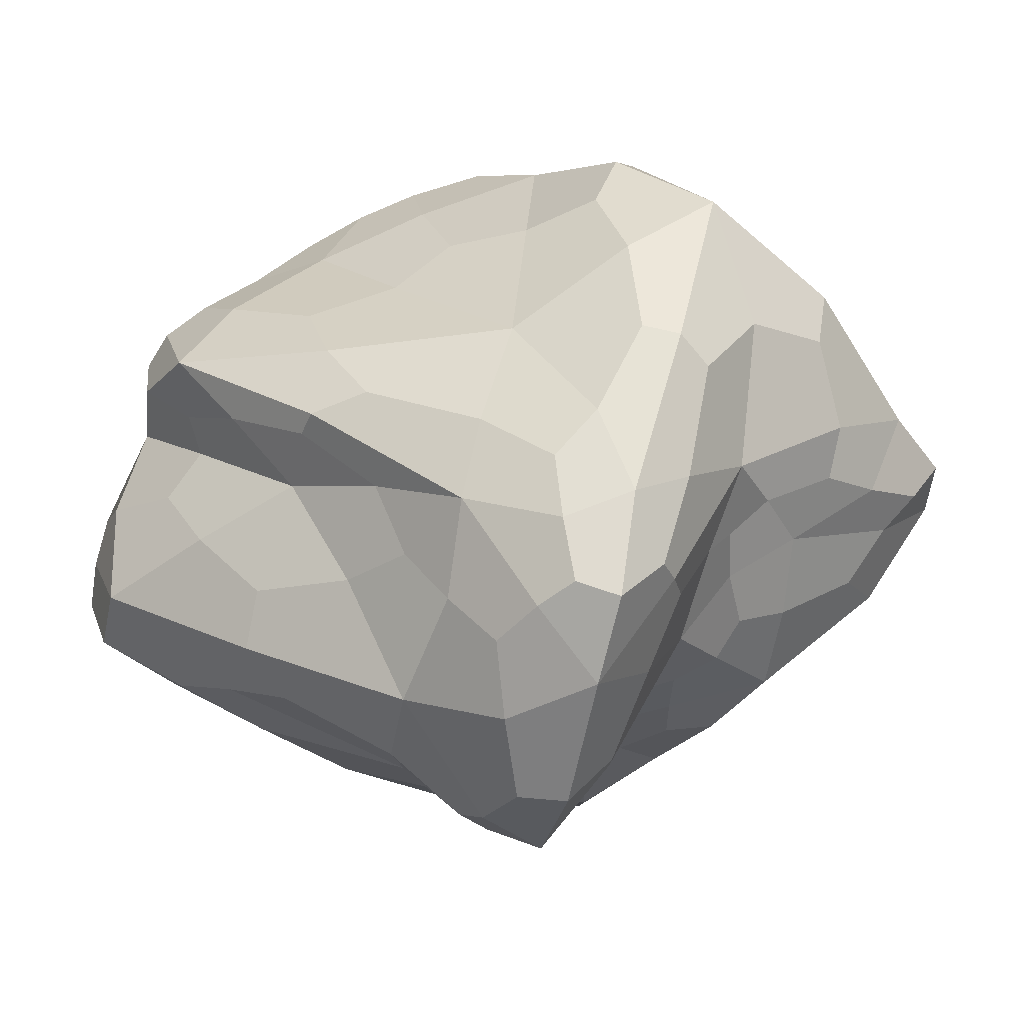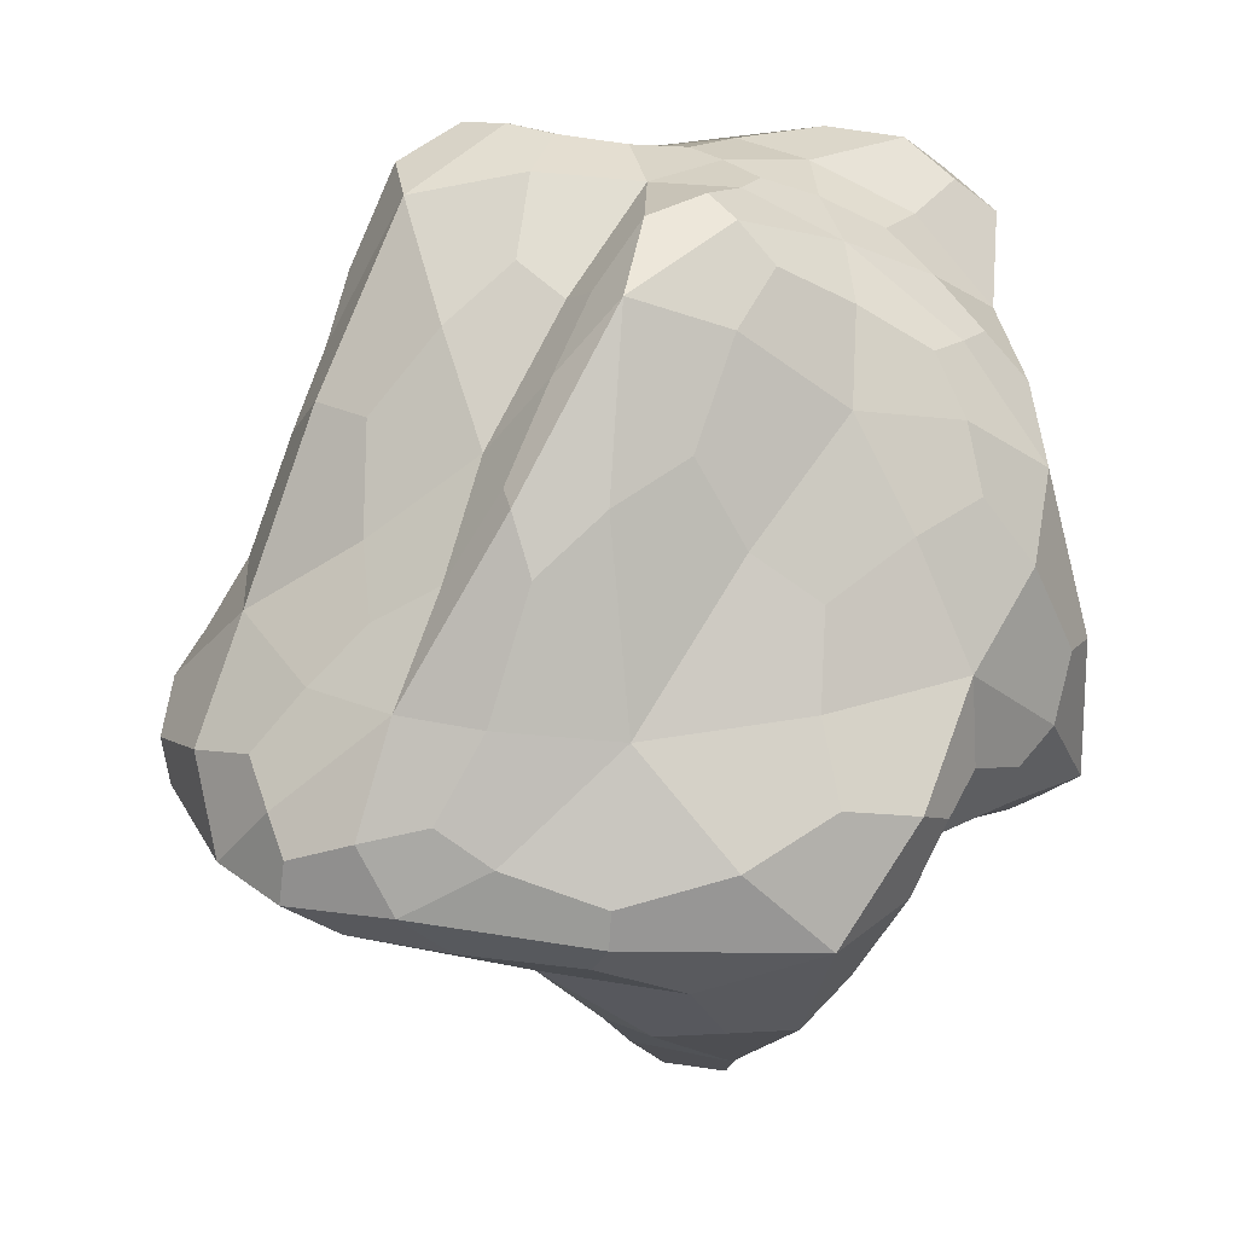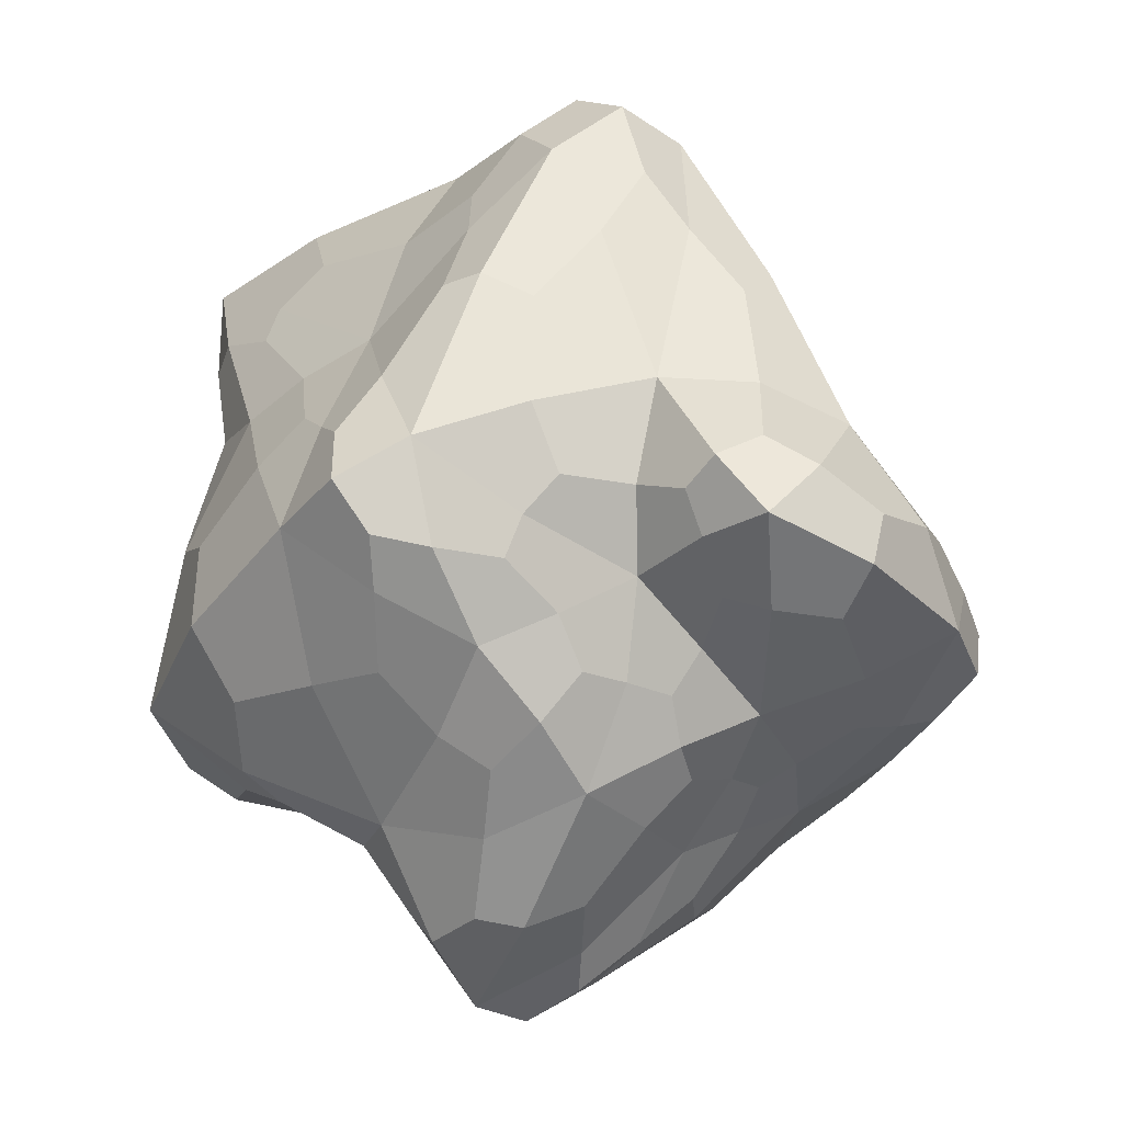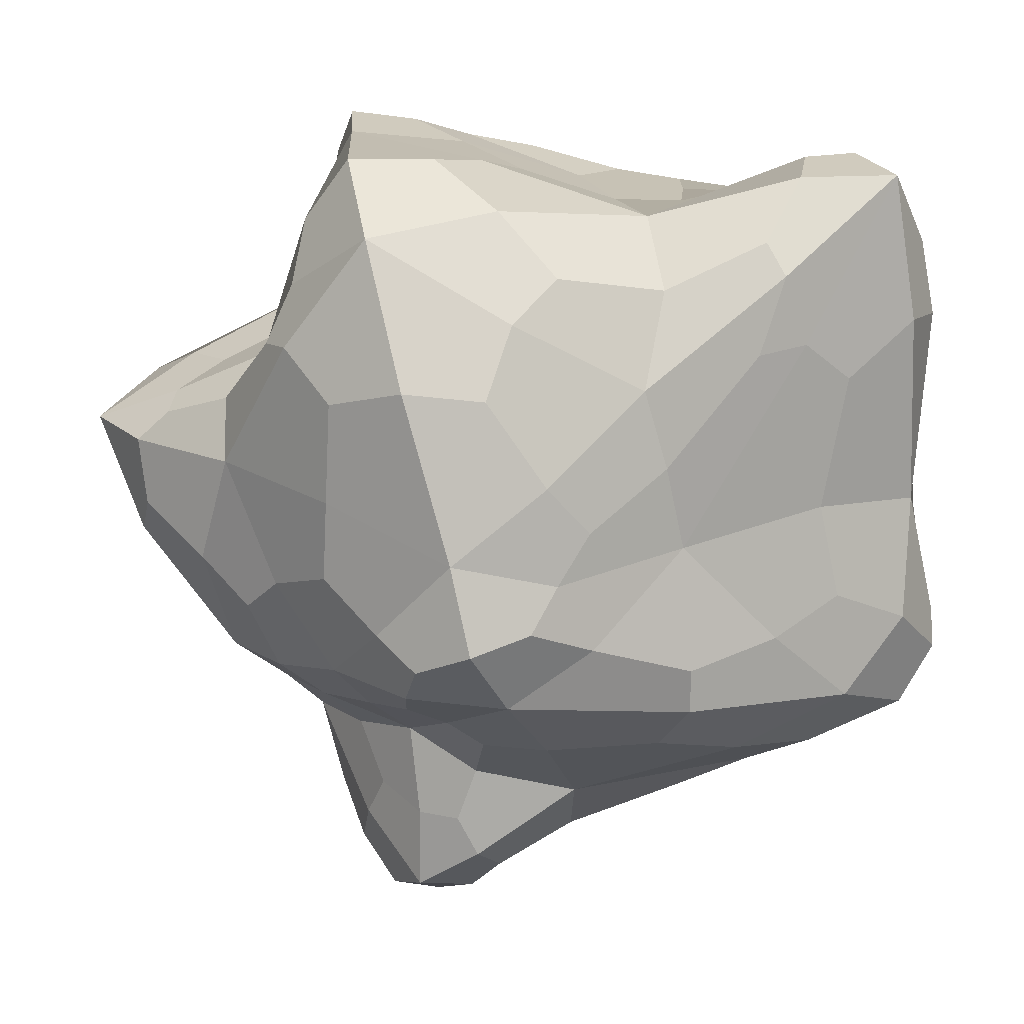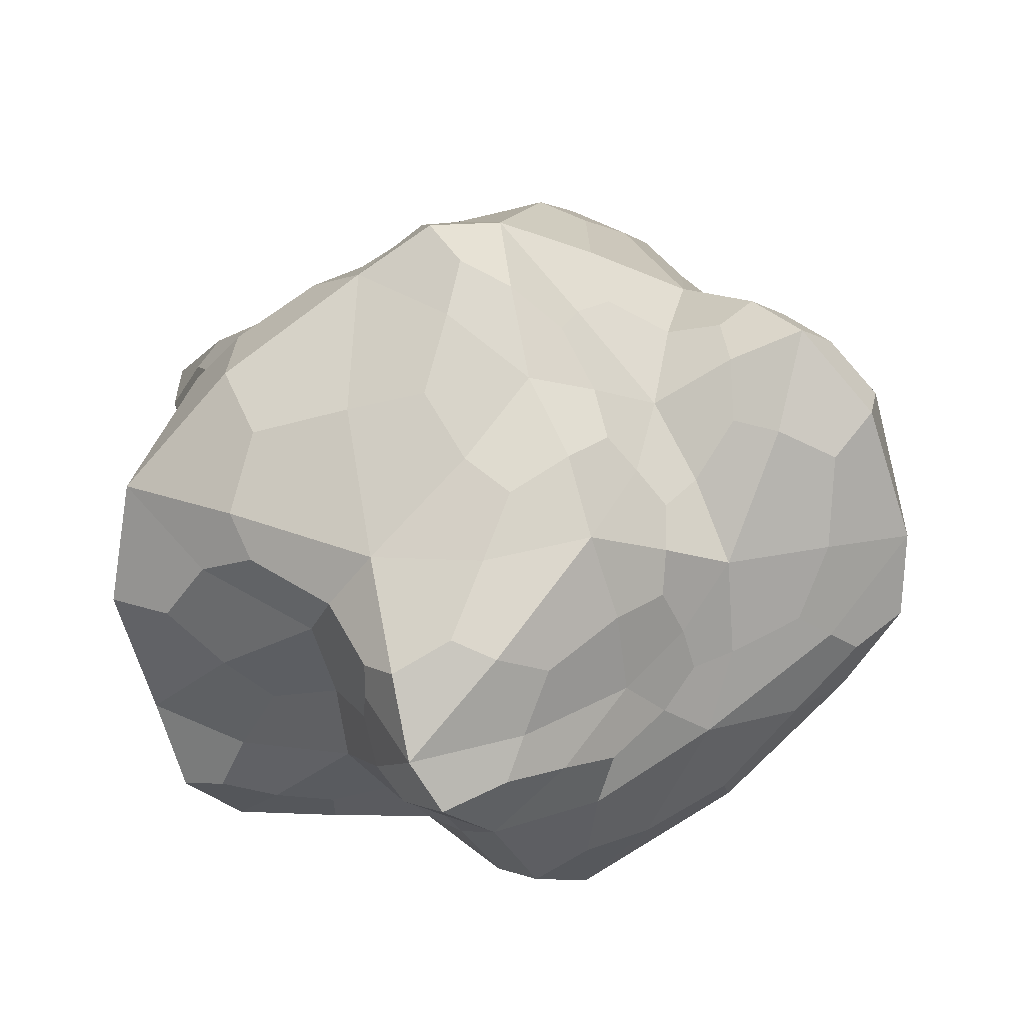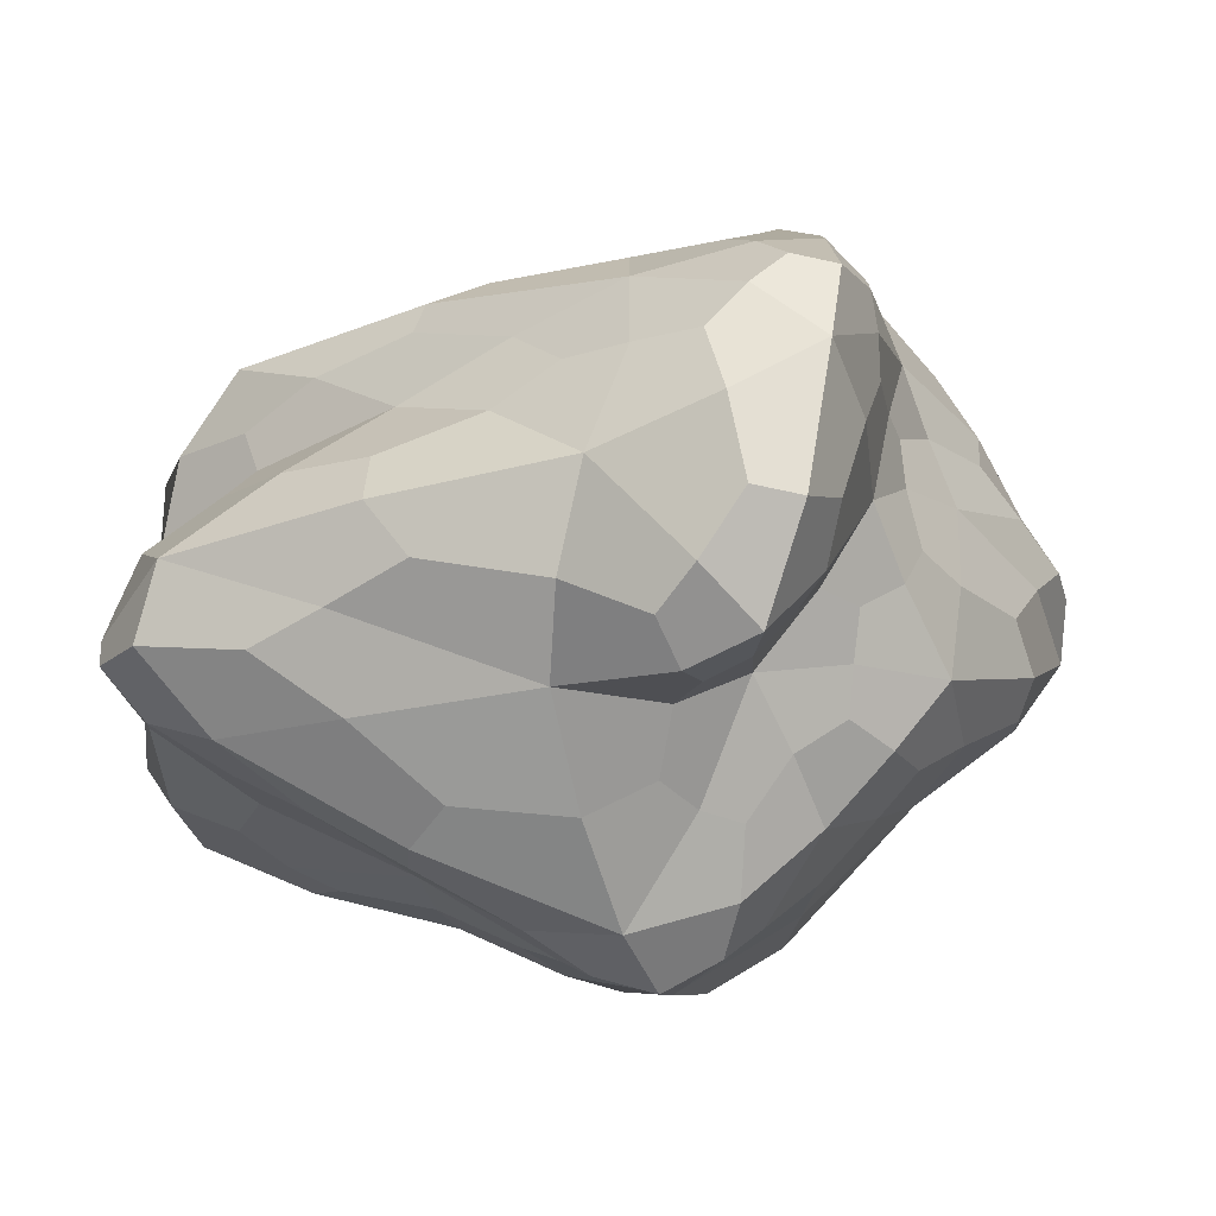
<metadata>
{"format":"obj","ext":"obj","renderer":"f3d","projection":"perspective","resolution":1024,"background":"white","views":[{"elev":37.0,"azim":99.3,"up":"+Y"},{"elev":16.8,"azim":161.6,"up":"+Z"},{"elev":-21.2,"azim":44.8,"up":"+Z"},{"elev":-78.4,"azim":-91.0,"up":"+Y"},{"elev":-60.2,"azim":23.8,"up":"+Z"},{"elev":-15.8,"azim":85.2,"up":"+Y"}]}
</metadata>
<code>
o Arbusto_Icosphere.224
v -36.94 0.1585 -6.636
v -36.15 -0.1948 -6.419
v -36.92 -0.2997 -5.62
v -37.4 0.6303 -5.774
v -37 1.036 -6.358
v -36.21 0.5961 -6.76
v -36.06 -0.03438 -5.038
v -36.96 0.3412 -4.873
v -36.82 0.9643 -5.341
v -35.72 1.07 -6.378
v -35.46 0.07664 -6.192
v -36.03 0.7479 -5.427
v -37.3 -0.2966 -6.337
v -36.67 -0.02472 -6.722
v -36.5 -0.5224 -6.107
v -36.13 0.1548 -6.716
v -36.72 0.3578 -7.117
v -37.53 0.3348 -6.409
v -37.34 0.01949 -5.609
v -37.07 0.6433 -6.511
v -37.51 0.8124 -6.335
v -36.65 0.7154 -7.013
v -35.9 0.1047 -6.225
v -35.86 0.499 -6.497
v -36.51 -0.2512 -5.506
v -36.12 -0.4479 -5.956
v -37.37 0.5207 -5.223
v -37.46 0.001896 -4.957
v -37.04 1.17 -5.921
v -37.35 0.8945 -5.53
v -36.09 0.9089 -6.615
v -36.64 1.363 -6.464
v -35.76 0.02583 -5.767
v -36.58 0.1134 -4.861
v -36.91 0.693 -5.009
v -36.23 1.178 -5.99
v -35.4 0.7118 -6.337
v -35.96 0.3522 -4.908
v -35.53 0.48 -5.822
v -36.49 0.5254 -4.877
v -36.3 0.9263 -5.057
v -35.75 0.9739 -5.94
v -37.16 -0.07714 -6.54
v -36.36 -0.1216 -6.578
v -36.69 -0.4497 -5.867
v -36.11 -0.01746 -6.577
v -36.45 0.4722 -7.002
v -37.24 0.219 -6.529
v -37.36 0.3534 -5.682
v -36.99 0.4005 -6.572
v -37.26 0.9392 -6.33
v -36.41 0.6377 -6.958
v -36.02 -0.05103 -6.33
v -35.61 0.257 -6.348
v -36.72 -0.2891 -5.557
v -36.07 -0.2721 -5.477
v -37.37 0.6001 -5.478
v -37.28 0.1828 -4.853
v -37.07 1.153 -6.15
v -37.12 0.9389 -5.39
v -36.16 0.7527 -6.686
v -36.15 1.258 -6.436
v -35.9 -0.01892 -5.328
v -36.82 0.2132 -4.832
v -36.88 0.8383 -5.127
v -35.93 1.161 -6.255
v -35.37 0.3444 -6.273
v -35.99 0.1587 -4.859
v -35.77 0.6548 -5.63
v -36.71 0.4135 -4.852
v -36.55 0.9481 -5.146
v -35.65 1.025 -6.211
v -37.1 -0.3613 -5.962
v -36.83 0.05742 -6.729
v -36.29 -0.3981 -6.296
v -36.15 0.3887 -6.75
v -36.82 0.266 -6.886
v -37.5 0.4956 -6.106
v -37.17 -0.1902 -5.571
v -37.04 0.847 -6.429
v -37.51 0.7301 -6.092
v -36.83 0.9021 -6.686
v -35.67 0.07864 -6.195
v -36.03 0.5859 -6.605
v -36.24 -0.1531 -5.246
v -36.12 -0.3715 -6.221
v -37.2 0.4246 -5.002
v -37.21 -0.1651 -5.256
v -36.94 1.075 -5.614
v -37.41 0.7937 -5.657
v -35.87 1.024 -6.498
v -36.87 1.237 -6.412
v -35.57 0.0169 -6.031
v -36.26 0.04875 -4.878
v -36.92 0.5127 -4.933
v -36.54 1.074 -5.615
v -35.5 0.9154 -6.377
v -35.99 0.5673 -5.171
v -35.41 0.2121 -6.047
v -36.25 0.659 -5.11
v -36.15 0.8587 -5.239
v -35.89 0.8763 -5.686
v -35.61 0.763 -5.927
v -35.38 0.5809 -6.109
v -35.49 0.8652 -6.173
v -36.02 0.9971 -5.493
v -35.93 1.093 -5.957
v -36.22 1.063 -5.494
v -36.41 0.7404 -4.919
v -36.61 0.803 -4.928
v -36.69 0.6084 -4.888
v -36.23 0.4441 -4.852
v -36.52 0.3116 -4.821
v -36.24 0.2358 -4.769
v -35.72 0.4258 -5.357
v -35.8 0.2043 -5.277
v -35.6 0.2217 -5.768
v -35.6 0.5957 -6.44
v -35.95 0.7342 -6.554
v -35.69 0.8329 -6.488
v -36.43 1.335 -6.263
v -36.86 1.341 -6.176
v -36.66 1.22 -5.959
v -37.17 0.7997 -5.237
v -37.36 0.7444 -5.358
v -37.17 0.6296 -5.115
v -37.08 0.03066 -4.89
v -37.03 -0.1322 -5.193
v -36.58 -0.06484 -5.129
v -35.94 -0.2207 -5.849
v -36 -0.1861 -6.116
v -35.81 0.00714 -6.039
v -36.38 1.163 -6.608
v -36.4 0.8425 -6.856
v -36.68 1.073 -6.778
v -37.26 1.033 -5.722
v -37.33 1.007 -6.124
v -37.47 0.8863 -5.959
v -37.5 0.2429 -5.039
v -37.4 0.2767 -5.358
v -37.45 -0.00763 -5.211
v -36.27 -0.4142 -5.74
v -36.44 -0.4536 -5.835
v -36.28 -0.5548 -6.053
v -35.86 0.2919 -6.373
v -35.98 0.1514 -6.465
v -35.98 0.3422 -6.587
v -36.7 0.5221 -7.133
v -36.89 0.4924 -6.866
v -36.86 0.667 -6.804
v -37.35 0.7417 -6.43
v -37.34 0.5124 -6.471
v -37.57 0.6019 -6.424
v -37.47 0.1475 -6.05
v -37.48 -0.0203 -6.398
v -37.37 -0.1849 -6.003
v -36.43 0.2449 -6.98
v -36.39 0.06346 -6.795
v -36.69 0.175 -6.984
v -36.93 -0.4542 -6.235
v -37.01 -0.2067 -6.549
v -36.62 -0.3092 -6.433
v -37 -0.08511 -6.606
v -36.28 -0.02459 -6.663
v -37.32 0.02244 -6.513
v -37.18 0.3883 -6.503
v -36.89 0.391 -6.769
v -36.02 0.03237 -6.458
v -36.57 -0.4037 -5.755
v -37.35 0.4118 -5.494
v -37.24 1.032 -6.208
v -36.31 0.7377 -6.84
v -36.04 -0.2062 -6.224
v -37.01 -0.1946 -5.32
v -37.39 0.736 -5.48
v -36.94 1.28 -6.214
v -36.05 0.7112 -6.598
v -35.88 0.1262 -5.111
v -36.67 0.3088 -4.834
v -36.68 0.8611 -5.025
v -35.81 1.094 -6.166
v -35.34 0.3606 -6.147
v -35.75 0.7737 -5.788
v -35.47 0.7532 -6.073
v -35.51 0.9413 -6.263
v -36.02 0.9279 -5.464
v -36.04 1.064 -5.637
v -36.42 1.033 -5.398
v -36.28 0.7596 -5.077
v -36.56 0.72 -4.878
v -36.77 0.508 -4.883
v -36.16 0.5618 -5.033
v -36.33 0.3267 -4.787
v -36.15 0.1527 -4.774
v -35.81 0.554 -5.373
v -35.7 0.29 -5.46
v -35.5 0.1203 -5.968
v -35.5 0.3832 -6.367
v -35.75 0.7398 -6.501
v -35.64 0.9159 -6.465
v -36.15 1.271 -6.336
v -36.66 1.329 -6.146
v -36.7 1.121 -5.738
v -37.07 0.8545 -5.243
v -37.25 0.7325 -5.232
v -37.08 0.5268 -5.014
v -37.09 0.1294 -4.824
v -36.93 -0.06183 -5.068
v -36.34 -0.05192 -5.073
v -35.96 -0.1955 -5.553
v -35.93 -0.137 -6.019
v -35.67 0.02168 -6.088
v -36.14 1.175 -6.511
v -36.51 1.037 -6.779
v -36.8 1.084 -6.655
v -37.12 1.026 -5.549
v -37.39 0.9823 -5.952
v -37.47 0.8133 -5.907
v -37.37 0.2868 -4.946
v -37.5 0.1634 -5.182
v -37.29 -0.1311 -5.306
v -36.19 -0.2913 -5.478
v -36.33 -0.5071 -5.901
v -36.22 -0.4836 -6.193
v -35.71 0.2009 -6.303
v -35.95 0.276 -6.478
v -36.04 0.4369 -6.64
v -36.53 0.5404 -7.076
v -36.84 0.554 -6.976
v -36.89 0.7974 -6.628
v -37.23 0.8529 -6.382
v -37.46 0.62 -6.466
v -37.56 0.6176 -6.245
v -37.44 0.3341 -5.938
v -37.48 -0.03953 -6.171
v -37.2 -0.2618 -5.849
v -36.34 0.3658 -6.919
v -36.52 0.1577 -6.957
v -36.77 0.1706 -6.899
v -36.91 -0.454 -6.025
v -36.88 -0.3441 -6.424
v -36.41 -0.2746 -6.44
g Arbusto_Icosphere.224_Arbusto
f 1 74 163 43
f 14 161 163 74
f 13 43 163 161
f 2 44 164 46
f 14 158 164 44
f 16 46 164 158
f 1 43 165 48
f 13 155 165 43
f 18 48 165 155
f 1 48 166 50
f 18 152 166 48
f 20 50 166 152
f 1 50 167 77
f 20 149 167 50
f 17 77 167 149
f 2 46 168 53
f 16 146 168 46
f 23 53 168 146
f 3 45 169 55
f 15 143 169 45
f 25 55 169 143
f 4 49 170 57
f 19 140 170 49
f 27 57 170 140
f 5 51 171 59
f 21 137 171 51
f 29 59 171 137
f 6 52 172 61
f 22 134 172 52
f 31 61 172 134
f 2 53 173 86
f 23 131 173 53
f 26 86 173 131
f 3 55 174 88
f 25 128 174 55
f 28 88 174 128
f 4 57 175 90
f 27 125 175 57
f 30 90 175 125
f 5 59 176 92
f 29 122 176 59
f 32 92 176 122
f 6 61 177 84
f 31 119 177 61
f 24 84 177 119
f 7 63 178 68
f 33 116 178 63
f 38 68 178 116
f 8 64 179 70
f 34 113 179 64
f 40 70 179 113
f 9 65 180 71
f 35 110 180 65
f 41 71 180 110
f 10 66 181 72
f 36 107 181 66
f 42 72 181 107
f 11 67 182 99
f 37 104 182 67
f 39 99 182 104
f 39 103 183 69
f 42 102 183 103
f 12 69 183 102
f 39 104 184 103
f 37 105 184 104
f 42 103 184 105
f 37 97 185 105
f 10 72 185 97
f 42 105 185 72
f 42 106 186 102
f 41 101 186 106
f 12 102 186 101
f 42 107 187 106
f 36 108 187 107
f 41 106 187 108
f 36 96 188 108
f 9 71 188 96
f 41 108 188 71
f 41 109 189 101
f 40 100 189 109
f 12 101 189 100
f 41 110 190 109
f 35 111 190 110
f 40 109 190 111
f 35 95 191 111
f 8 70 191 95
f 40 111 191 70
f 40 112 192 100
f 38 98 192 112
f 12 100 192 98
f 40 113 193 112
f 34 114 193 113
f 38 112 193 114
f 34 94 194 114
f 7 68 194 94
f 38 114 194 68
f 38 115 195 98
f 39 69 195 115
f 12 98 195 69
f 38 116 196 115
f 33 117 196 116
f 39 115 196 117
f 33 93 197 117
f 11 99 197 93
f 39 117 197 99
f 24 118 198 54
f 37 67 198 118
f 11 54 198 67
f 24 119 199 118
f 31 120 199 119
f 37 118 199 120
f 31 91 200 120
f 10 97 200 91
f 37 120 200 97
f 32 121 201 62
f 36 66 201 121
f 10 62 201 66
f 32 122 202 121
f 29 123 202 122
f 36 121 202 123
f 29 89 203 123
f 9 96 203 89
f 36 123 203 96
f 30 124 204 60
f 35 65 204 124
f 9 60 204 65
f 30 125 205 124
f 27 126 205 125
f 35 124 205 126
f 27 87 206 126
f 8 95 206 87
f 35 126 206 95
f 28 127 207 58
f 34 64 207 127
f 8 58 207 64
f 28 128 208 127
f 25 129 208 128
f 34 127 208 129
f 25 85 209 129
f 7 94 209 85
f 34 129 209 94
f 26 130 210 56
f 33 63 210 130
f 7 56 210 63
f 26 131 211 130
f 23 132 211 131
f 33 130 211 132
f 23 83 212 132
f 11 93 212 83
f 33 132 212 93
f 31 133 213 91
f 32 62 213 133
f 10 91 213 62
f 31 134 214 133
f 22 135 214 134
f 32 133 214 135
f 22 82 215 135
f 5 92 215 82
f 32 135 215 92
f 29 136 216 89
f 30 60 216 136
f 9 89 216 60
f 29 137 217 136
f 21 138 217 137
f 30 136 217 138
f 21 81 218 138
f 4 90 218 81
f 30 138 218 90
f 27 139 219 87
f 28 58 219 139
f 8 87 219 58
f 27 140 220 139
f 19 141 220 140
f 28 139 220 141
f 19 79 221 141
f 3 88 221 79
f 28 141 221 88
f 25 142 222 85
f 26 56 222 142
f 7 85 222 56
f 25 143 223 142
f 15 144 223 143
f 26 142 223 144
f 15 75 224 144
f 2 86 224 75
f 26 144 224 86
f 23 145 225 83
f 24 54 225 145
f 11 83 225 54
f 23 146 226 145
f 16 147 226 146
f 24 145 226 147
f 16 76 227 147
f 6 84 227 76
f 24 147 227 84
f 17 148 228 47
f 22 52 228 148
f 6 47 228 52
f 17 149 229 148
f 20 150 229 149
f 22 148 229 150
f 20 80 230 150
f 5 82 230 80
f 22 150 230 82
f 20 151 231 80
f 21 51 231 151
f 5 80 231 51
f 20 152 232 151
f 18 153 232 152
f 21 151 232 153
f 18 78 233 153
f 4 81 233 78
f 21 153 233 81
f 18 154 234 78
f 19 49 234 154
f 4 78 234 49
f 18 155 235 154
f 13 156 235 155
f 19 154 235 156
f 13 73 236 156
f 3 79 236 73
f 19 156 236 79
f 16 157 237 76
f 17 47 237 157
f 6 76 237 47
f 16 158 238 157
f 14 159 238 158
f 17 157 238 159
f 14 74 239 159
f 1 77 239 74
f 17 159 239 77
f 13 160 240 73
f 15 45 240 160
f 3 73 240 45
f 13 161 241 160
f 14 162 241 161
f 15 160 241 162
f 14 44 242 162
f 2 75 242 44
f 15 162 242 75

</code>
